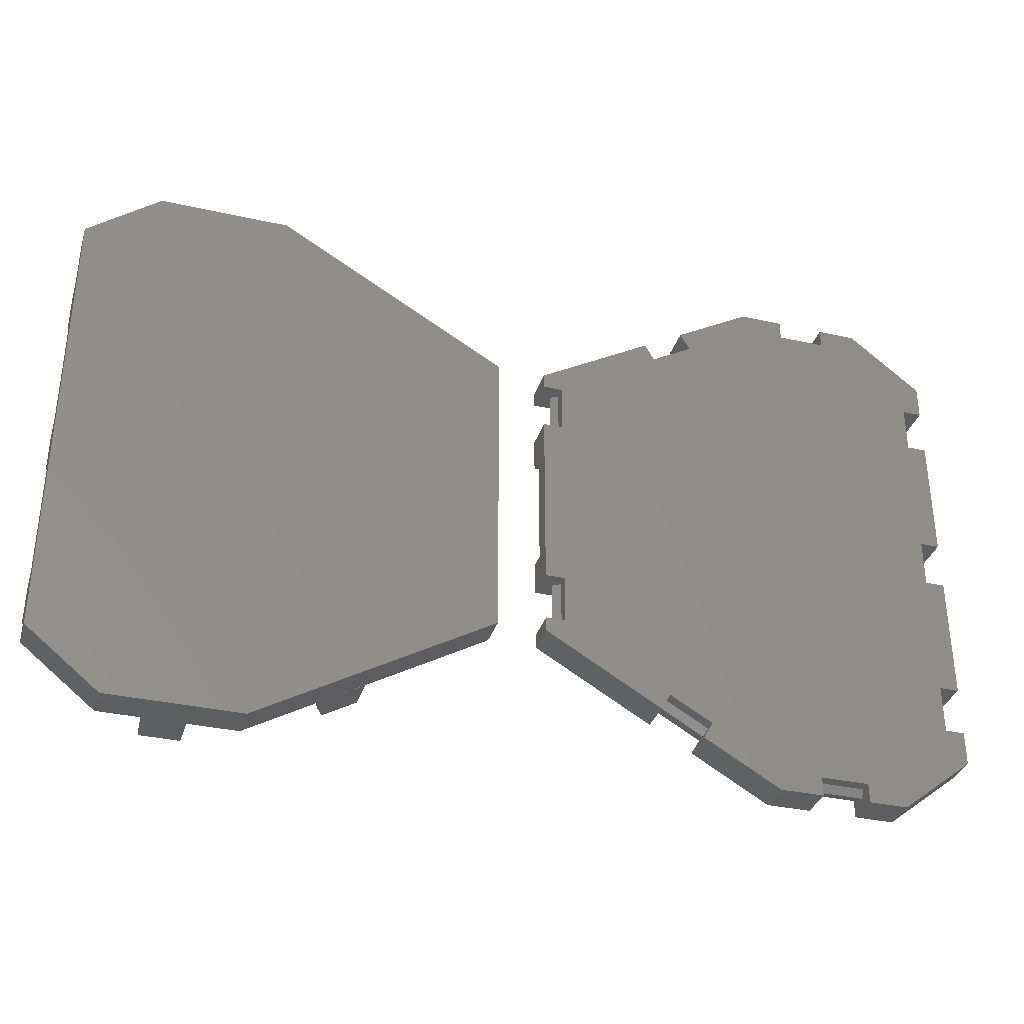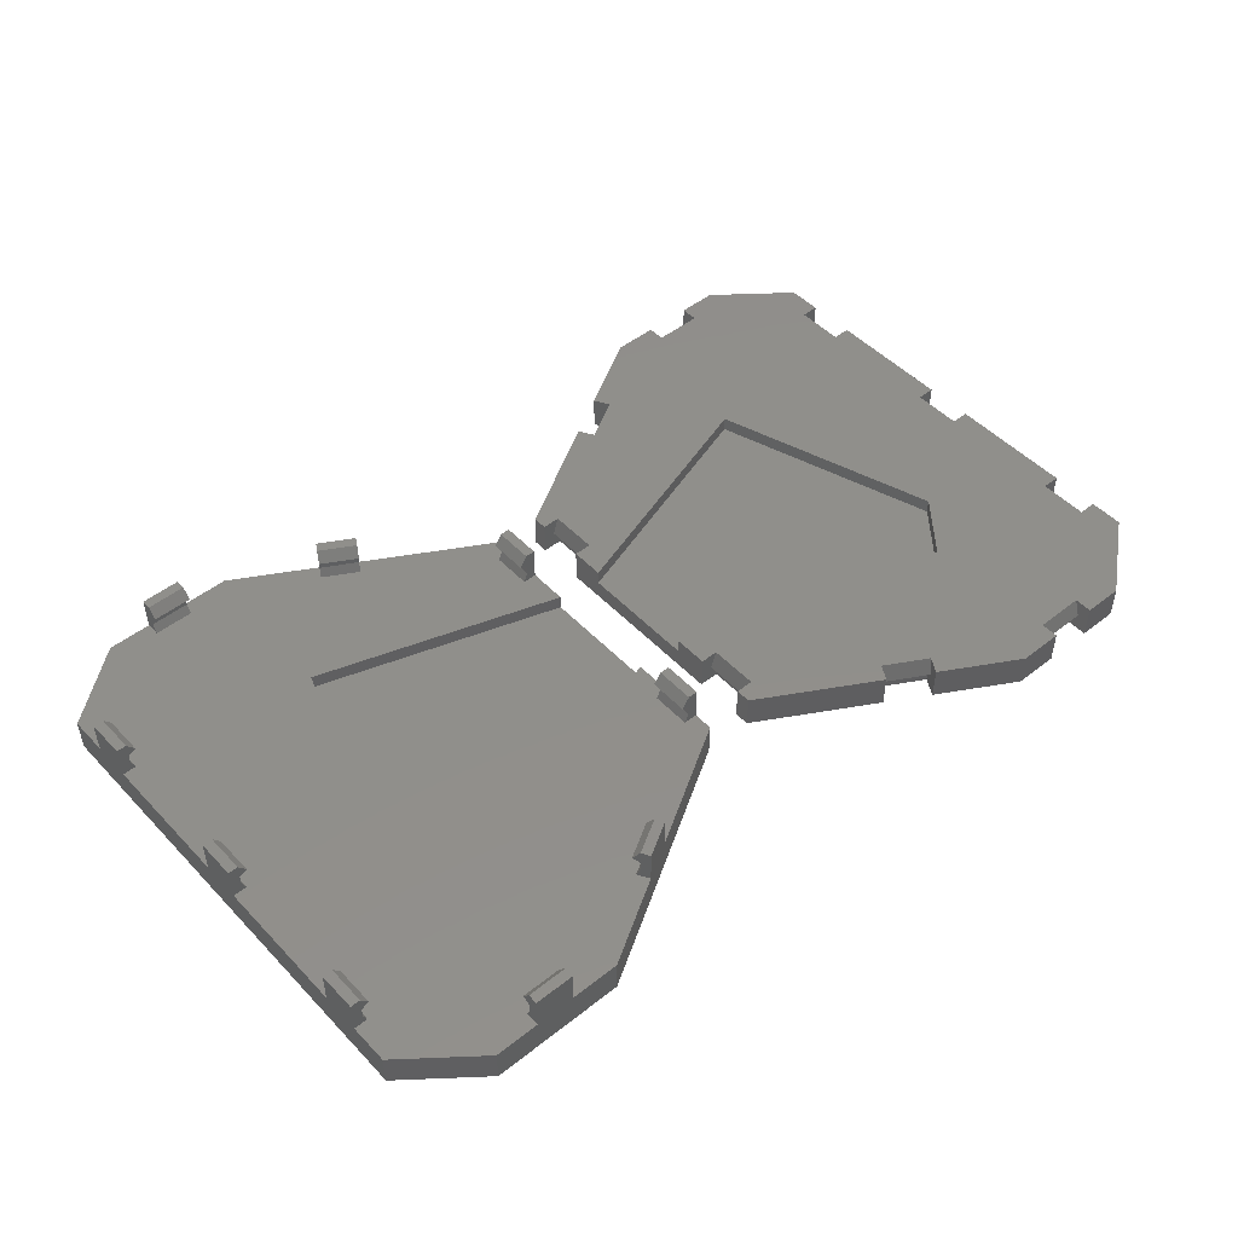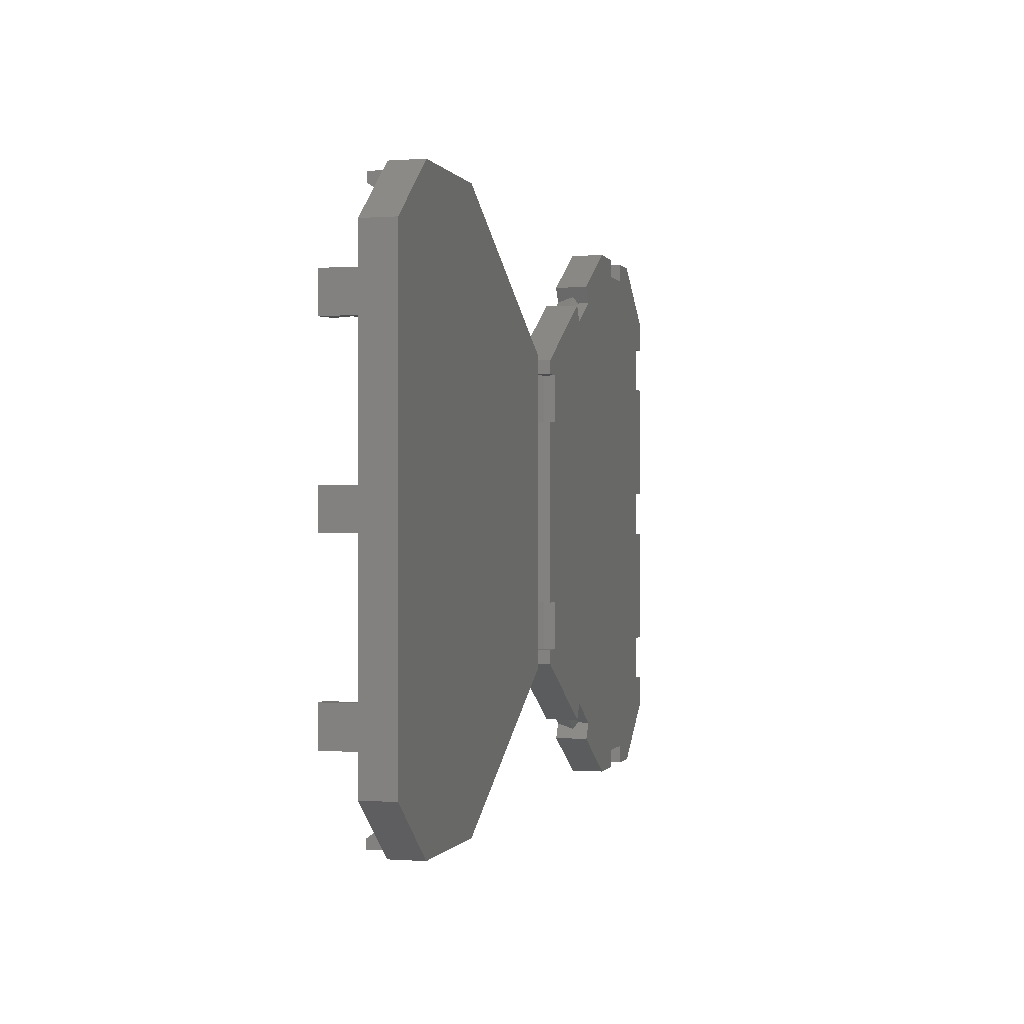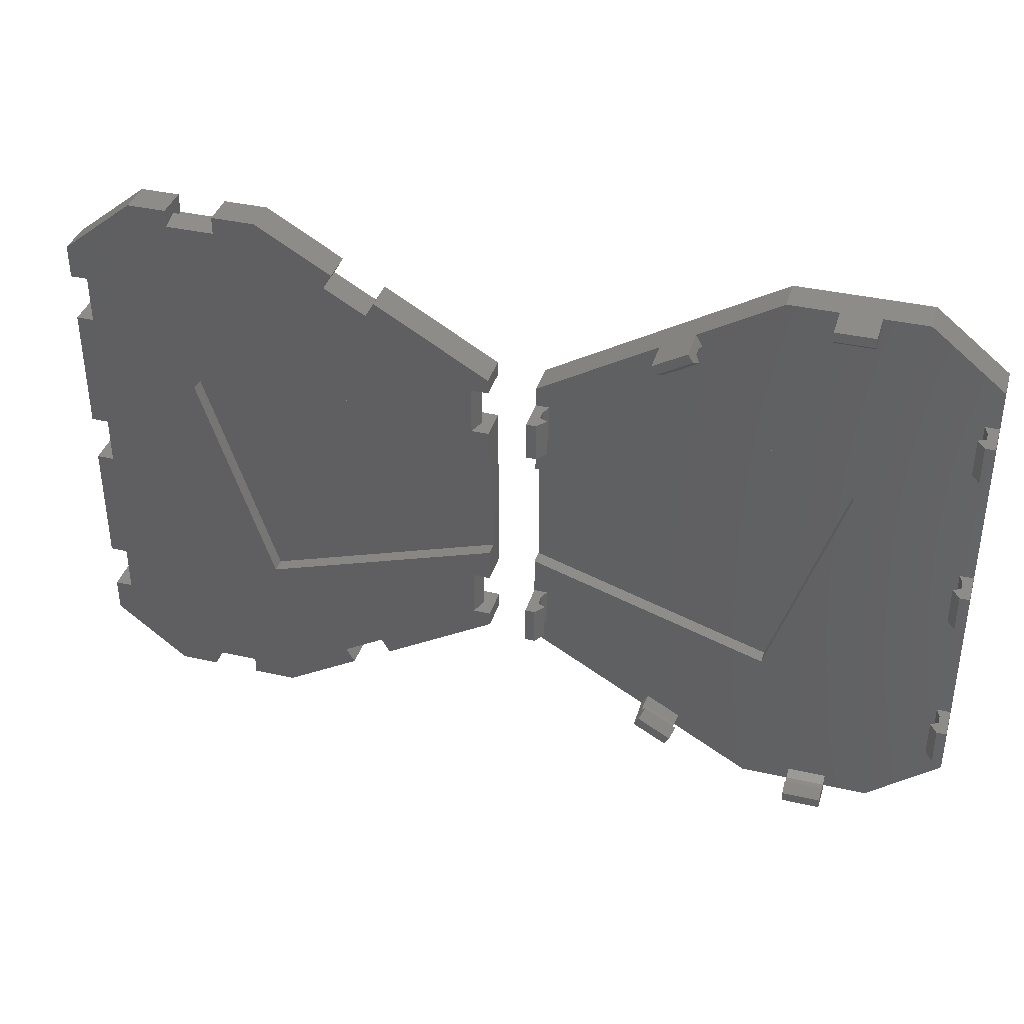
<metadata>
{"format":"stl","ext":"stl","renderer":"f3d","projection":"perspective","resolution":1024,"background":"white","views":[{"elev":-34.4,"azim":163.2,"up":"+Y"},{"elev":48.9,"azim":138.8,"up":"+Z"},{"elev":-0.3,"azim":105.5,"up":"+Y"},{"elev":37.6,"azim":16.3,"up":"+Y"}]}
</metadata>
<code>
# stl→obj: 298 verts, 596 faces
v -26.5 30 0
v -31 30 3.5
v -26.5 30 3.5
v -31 30 0
v -36 30 0
v -40 30 3.5
v -36 30 3.5
v -40 30 0
v -47.5 24 3.5
v -47.5 24 0
v -26.5 -30 0
v -18.96 -24.92 0
v -18.8 -25.19 0
v -31 -28 0
v -19.67 -23.7 0
v -18.67 -25.43 0
v -2.5 -16 0
v -4.5 -14.5 0
v -2.5 -14.5 0
v -15.33 -21.2 0
v -4.5 -9.5 0
v -4.5 9.5 0
v -14.47 -22.69 0
v -14.35 -22.91 0
v -2.5 9.5 0
v -2.5 -9.5 0
v -4.5 14.5 0
v -2.5 16 0
v -2.5 14.5 0
v -14.35 22.91 0
v -14.63 -22.42 0
v -14.47 22.69 0
v -15.33 21.2 0
v -14.63 22.42 0
v -19.67 23.7 0
v -18.96 24.92 0
v -18.8 25.19 0
v -18.67 25.43 0
v -45.5 -2.5 0
v -31 -30 0
v -36 -28 0
v -31 28 0
v -47.5 2.5 0
v -45.5 15.5 0
v -45.5 2.5 0
v -47.5 15.5 0
v -47.5 -15.5 0
v -45.5 -15.5 0
v -47.5 -2.5 0
v -40 -30 0
v -36 -30 0
v -45.5 -20.5 0
v -47.5 -24 0
v -47.5 -20.5 0
v -36 28 0
v -45.5 20.5 0
v -47.5 20.5 0
v -47.5 20.5 3.5
v -47.5 -20.5 3.5
v -47.5 -24 3.5
v -47.5 15.5 3.5
v -47.5 2.5 3.5
v -47.5 -2.5 3.5
v -47.5 -15.5 3.5
v -18.67 25.43 3.5
v -19.57 23.87 3.5
v -2.5 16 3.5
v -4.3 14.5 3.5
v -2.5 14.5 3.5
v -15.23 21.37 3.5
v -14.35 22.91 3.5
v -4.3 9.5 3.5
v -2.5 6.03 3.5
v -2.5 9.5 3.5
v -30.4 14.5 3.5
v -31 28.2 3.5
v -36 28.2 3.5
v -45.7 20.5 3.5
v -45.7 -2.5 3.5
v -27.4 -14 3.5
v -34.9 9 3.5
v -45.7 -20.5 3.5
v -45.7 -15.5 3.5
v -45.7 15.5 3.5
v -2.5 -6.032 3.5
v -4.3 -9.5 3.5
v -2.5 -9.5 3.5
v -15.23 -21.37 3.5
v -4.3 -14.5 3.5
v -14.35 -22.91 3.5
v -19.57 -23.87 3.5
v -31 -28.2 3.5
v -26.5 -30 3.5
v -31 -30 3.5
v -2.5 -16 3.5
v -2.5 -14.5 3.5
v -18.67 -25.43 3.5
v -45.7 2.5 3.5
v -36 -28.2 3.5
v -40 -30 3.5
v -36 -30 3.5
v -14.35 -22.91 3.466
v -2.5 -6.032 2
v -2.5 6.03 2
v -14.35 22.91 3.466
v -27.4 -14 2
v -34.9 9 2
v -30.4 14.5 2
v -3.7 -14.5 1.7
v -4.5 -14.5 1.2
v -3.7 -9.5 1.7
v -4.5 -9.5 1.2
v -3.7 9.5 1.7
v -4.5 9.5 1.2
v -3.7 14.5 1.7
v -4.5 14.5 1.2
v -46.3 -15.5 1.7
v -45.5 -15.5 1.2
v -46.3 -20.5 1.7
v -45.5 -20.5 1.2
v -46.3 2.5 1.7
v -45.5 2.5 1.2
v -46.3 -2.5 1.7
v -45.5 -2.5 1.2
v -46.3 20.5 1.7
v -45.5 20.5 1.2
v -46.3 15.5 1.7
v -45.5 15.5 1.2
v -36 -28.8 1.7
v -36 -28 1.2
v -31 -28.8 1.7
v -31 -28 1.2
v -31 28.8 1.7
v -31 28 1.2
v -36 28.8 1.7
v -36 28 1.2
v -19.67 -23.7 1.2
v -19.27 -24.39 1.7
v -15.33 -21.2 1.2
v -14.93 -21.89 1.7
v -15.33 21.2 1.2
v -14.93 21.89 1.7
v -19.67 23.7 1.2
v -19.27 24.39 1.7
v 40 30 0
v 35.5 30 3.5
v 40 30 3.5
v 31.5 30 3.5
v 26.5 30 0
v 26.5 30 3.5
v 31.5 30 7
v 35.5 30 7
v 47.5 24 0
v 47.5 24 3.5
v 26.5 -30 0
v 47.5 -24 0
v 40 -30 0
v 2.5 -16 0
v 2.5 16 0
v 47.5 -16 7
v 47.5 -20 7
v 47.5 -16 3.5
v 47.5 2 7
v 47.5 -2 7
v 47.5 2 3.5
v 47.5 20 7
v 47.5 16 7
v 47.5 20 3.5
v 47.5 16 3.5
v 47.5 -2 3.5
v 47.5 -20 3.5
v 47.5 -24 3.5
v 18.23 -25.18 3.5
v 14.78 -23.16 3.5
v 14.77 -23.18 3.5
v 46.1 20 3.5
v 30.4 14.5 3.5
v 46.1 16 3.5
v 34.9 9 3.5
v 46.1 2 3.5
v 46.1 -2 3.5
v 27.4 -14 3.5
v 35.5 28.6 3.5
v 46.1 -16 3.5
v 46.1 -20 3.5
v 40 -30 3.5
v 35.5 -28.6 3.5
v 35.5 -30 3.5
v 2.5 16 3.5
v 3.9 14 3.5
v 14.78 23.16 3.5
v 2.5 14 3.5
v 18.23 25.18 3.5
v 18.93 23.97 3.5
v 31.5 28.6 3.5
v 15.47 21.97 3.5
v 3.9 10 3.5
v 2.5 6.03 3.5
v 2.5 10 3.5
v 31.5 -28.6 3.5
v 26.5 -30 3.5
v 31.5 -30 3.5
v 18.93 -23.97 3.5
v 15.47 -21.97 3.5
v 3.9 -14 3.5
v 3.9 -10 3.5
v 2.5 -6.032 3.5
v 2.5 -10 3.5
v 2.5 -16 3.5
v 2.5 -14 3.5
v 14.77 23.18 3.5
v 35.5 -30 7
v 31.5 -30 7
v 2.5 14 7
v 2.5 6.03 2
v 2.5 -6.032 2
v 2.5 -10 7
v 2.5 10 7
v 2.5 -14 7
v 27.4 -14 2
v 34.9 9 2
v 30.4 14.5 2
v 3.5 14 5.5
v 3.5 14 7
v 4.3 14 5.9
v 3.5 14 4.5
v 3.5 10 5.5
v 3.5 10 7
v 4.3 10 5.9
v 3.5 10 4.5
v 3.5 -10 5.5
v 3.5 -10 7
v 4.3 -10 5.9
v 3.5 -10 4.5
v 3.5 -14 5.5
v 3.5 -14 7
v 4.3 -14 5.9
v 3.5 -14 4.5
v 46.5 16 5.5
v 46.5 16 7
v 45.7 16 5.9
v 46.5 16 4.5
v 46.5 20 5.5
v 46.5 20 7
v 45.7 20 5.9
v 46.5 20 4.5
v 46.5 -2 5.5
v 46.5 -2 7
v 45.7 -2 5.9
v 46.5 -2 4.5
v 46.5 2 5.5
v 46.5 2 7
v 45.7 2 5.9
v 46.5 2 4.5
v 46.5 -20 5.5
v 46.5 -20 7
v 45.7 -20 5.9
v 46.5 -20 4.5
v 46.5 -16 5.5
v 46.5 -16 7
v 45.7 -16 5.9
v 46.5 -16 4.5
v 35.5 29 7
v 35.5 28.2 5.9
v 35.5 29 5.5
v 35.5 29 4.5
v 31.5 29 5.5
v 31.5 29 4.5
v 31.5 29 7
v 31.5 28.2 5.9
v 31.5 -29 5.5
v 31.5 -29 4.5
v 31.5 -29 7
v 31.5 -28.2 5.9
v 35.5 -29 7
v 35.5 -29 5.5
v 35.5 -28.2 5.9
v 35.5 -29 4.5
v 18.73 24.31 7
v 19.13 23.62 5.9
v 18.73 24.31 5.5
v 18.23 25.18 7
v 18.73 24.31 4.5
v 15.67 21.62 5.9
v 15.27 22.31 7
v 15.27 22.31 5.5
v 15.27 22.31 4.5
v 14.77 23.18 7
v 15.27 -22.31 7
v 15.67 -21.62 5.9
v 15.27 -22.31 5.5
v 15.27 -22.31 4.5
v 14.77 -23.18 7
v 19.13 -23.62 5.9
v 18.73 -24.31 7
v 18.73 -24.31 5.5
v 18.23 -25.18 7
v 18.73 -24.31 4.5
f 1 2 3
f 2 1 4
f 5 6 7
f 6 5 8
f 8 9 6
f 9 8 10
f 11 12 13
f 14 15 11
f 12 11 15
f 11 13 16
f 17 18 19
f 20 21 18
f 21 20 22
f 23 18 24
f 24 18 17
f 21 25 26
f 25 21 22
f 27 28 29
f 27 30 28
f 31 18 23
f 20 18 31
f 27 32 30
f 33 22 20
f 27 34 32
f 22 33 27
f 27 33 34
f 15 33 20
f 33 15 35
f 1 36 35
f 37 1 38
f 36 1 37
f 39 15 14
f 14 11 40
f 39 14 41
f 35 42 1
f 1 42 4
f 43 44 45
f 44 43 46
f 47 39 48
f 39 47 49
f 50 41 51
f 45 35 39
f 41 50 52
f 44 35 45
f 41 52 48
f 53 52 50
f 52 53 54
f 15 39 35
f 35 55 42
f 41 48 39
f 35 44 55
f 56 55 44
f 8 55 56
f 55 8 5
f 10 56 57
f 56 10 8
f 57 9 10
f 9 57 58
f 53 59 54
f 59 53 60
f 43 61 46
f 61 43 62
f 47 63 49
f 63 47 64
f 65 3 66
f 67 68 69
f 70 68 71
f 71 68 67
f 72 73 74
f 68 70 72
f 75 72 70
f 75 70 66
f 76 66 3
f 72 75 73
f 76 3 2
f 66 76 75
f 77 75 76
f 78 75 77
f 79 80 81
f 82 80 83
f 84 75 78
f 85 86 87
f 88 89 86
f 80 86 85
f 89 88 90
f 86 80 88
f 88 80 91
f 92 91 80
f 91 92 93
f 93 92 94
f 89 95 96
f 95 89 90
f 97 91 93
f 63 83 79
f 83 63 64
f 61 98 84
f 98 61 62
f 6 77 7
f 79 81 98
f 77 6 78
f 80 79 83
f 75 84 81
f 9 78 6
f 78 9 58
f 81 84 98
f 80 99 92
f 80 82 99
f 100 99 82
f 99 100 101
f 60 82 59
f 82 60 100
f 53 100 60
f 100 53 50
f 40 93 94
f 93 40 11
f 50 101 100
f 101 50 51
f 93 97 97
f 11 97 93
f 97 11 16
f 102 95 90
f 24 95 102
f 95 24 17
f 95 19 96
f 19 95 17
f 69 28 67
f 28 69 29
f 85 87 103
f 104 74 73
f 74 104 25
f 103 25 104
f 103 26 25
f 26 103 87
f 65 3 65
f 38 3 65
f 3 38 1
f 67 105 71
f 28 105 67
f 105 28 30
f 103 80 85
f 80 103 106
f 80 107 81
f 107 80 106
f 108 73 75
f 73 108 104
f 104 106 103
f 108 106 104
f 106 108 107
f 81 108 75
f 108 81 107
f 96 109 89
f 19 109 96
f 18 109 19
f 109 18 110
f 111 87 86
f 21 111 112
f 26 111 21
f 111 26 87
f 110 111 109
f 111 110 112
f 110 21 112
f 21 110 18
f 89 111 86
f 111 89 109
f 74 113 72
f 25 113 74
f 22 113 25
f 113 22 114
f 115 69 68
f 27 115 116
f 29 115 27
f 115 29 69
f 114 115 113
f 115 114 116
f 114 27 116
f 27 114 22
f 72 115 68
f 115 72 113
f 64 117 83
f 47 117 64
f 48 117 47
f 117 48 118
f 119 59 82
f 52 119 120
f 54 119 52
f 119 54 59
f 119 118 120
f 118 119 117
f 52 118 48
f 118 52 120
f 119 83 117
f 83 119 82
f 62 121 98
f 43 121 62
f 45 121 43
f 121 45 122
f 123 63 79
f 39 123 124
f 49 123 39
f 123 49 63
f 123 122 124
f 122 123 121
f 39 122 45
f 122 39 124
f 123 98 121
f 98 123 79
f 58 125 78
f 57 125 58
f 56 125 57
f 125 56 126
f 127 61 84
f 44 127 128
f 46 127 44
f 127 46 61
f 127 126 128
f 126 127 125
f 44 126 56
f 126 44 128
f 127 78 125
f 78 127 84
f 99 101 129
f 129 41 130
f 51 129 101
f 129 51 41
f 14 131 132
f 131 14 40
f 94 131 40
f 131 94 92
f 129 132 131
f 132 129 130
f 41 132 130
f 132 41 14
f 129 92 99
f 92 129 131
f 4 133 2
f 42 133 4
f 133 42 134
f 2 133 76
f 7 135 5
f 135 7 77
f 55 135 136
f 135 55 5
f 136 133 134
f 133 136 135
f 42 136 134
f 136 42 55
f 133 77 76
f 77 133 135
f 137 12 15
f 138 12 137
f 12 138 13
f 16 138 97
f 138 16 13
f 97 91 97
f 91 97 138
f 31 139 20
f 31 140 139
f 140 31 23
f 24 140 23
f 140 24 102
f 102 88 140
f 88 102 90
f 138 139 140
f 139 138 137
f 15 139 137
f 139 15 20
f 138 88 91
f 88 138 140
f 141 34 33
f 34 142 32
f 142 34 141
f 142 30 32
f 30 142 105
f 70 105 142
f 105 70 71
f 36 143 35
f 144 36 37
f 36 144 143
f 144 38 65
f 38 144 37
f 66 65 65
f 65 66 144
f 141 144 142
f 144 141 143
f 33 143 141
f 143 33 35
f 144 70 142
f 70 144 66
f 145 146 147
f 146 145 148
f 149 148 145
f 148 149 150
f 146 151 152
f 151 146 148
f 153 147 154
f 147 153 145
f 155 156 157
f 156 155 153
f 149 153 155
f 153 149 145
f 158 149 155
f 149 158 159
f 160 161 162
f 163 164 165
f 166 167 168
f 168 153 154
f 169 168 167
f 168 169 153
f 165 153 169
f 170 165 164
f 170 153 165
f 156 170 162
f 171 162 161
f 156 162 171
f 156 171 172
f 170 156 153
f 173 174 173
f 174 173 175
f 154 176 168
f 177 178 176
f 178 179 180
f 180 179 181
f 182 181 179
f 183 176 147
f 147 176 154
f 178 165 169
f 165 178 180
f 181 162 170
f 162 181 184
f 185 172 171
f 185 186 172
f 181 182 184
f 183 147 146
f 177 176 183
f 184 182 185
f 186 187 188
f 189 190 191
f 190 189 192
f 150 193 194
f 150 195 148
f 195 150 177
f 194 177 150
f 196 177 194
f 190 196 191
f 197 196 190
f 196 197 177
f 197 198 177
f 198 197 199
f 187 185 182
f 177 183 195
f 178 177 179
f 185 187 186
f 187 182 200
f 201 200 182
f 200 201 202
f 182 203 201
f 182 204 203
f 205 204 206
f 182 206 204
f 207 206 182
f 206 207 208
f 201 203 173
f 204 205 174
f 209 205 210
f 205 209 174
f 191 193 193
f 193 191 211
f 157 172 186
f 172 157 156
f 155 202 201
f 157 202 155
f 202 157 188
f 188 157 186
f 202 212 213
f 212 202 188
f 158 174 209
f 155 174 158
f 174 155 173
f 173 155 201
f 159 192 189
f 192 199 214
f 159 199 192
f 159 215 199
f 159 216 215
f 216 208 207
f 208 210 217
f 158 208 216
f 158 216 159
f 208 158 210
f 210 158 209
f 214 199 218
f 199 215 198
f 217 210 219
f 149 193 150
f 193 149 191
f 159 191 149
f 191 159 189
f 220 207 182
f 207 220 216
f 220 179 221
f 179 220 182
f 215 177 198
f 177 215 222
f 222 220 221
f 215 220 222
f 220 215 216
f 221 177 222
f 177 221 179
f 223 224 225
f 224 223 214
f 192 223 226
f 192 226 190
f 223 192 214
f 227 228 218
f 228 227 229
f 199 227 218
f 227 199 230
f 230 199 197
f 228 225 224
f 225 228 229
f 214 228 224
f 228 214 218
f 230 190 226
f 190 230 197
f 227 226 223
f 226 227 230
f 227 225 229
f 225 227 223
f 231 232 233
f 232 231 217
f 208 231 234
f 208 234 206
f 231 208 217
f 235 236 219
f 236 235 237
f 210 235 219
f 235 210 238
f 238 210 205
f 236 233 232
f 233 236 237
f 217 236 232
f 236 217 219
f 238 206 234
f 206 238 205
f 235 234 231
f 234 235 238
f 235 233 237
f 233 235 231
f 239 240 241
f 240 239 167
f 169 239 242
f 169 242 178
f 239 169 167
f 243 244 166
f 244 243 245
f 168 243 166
f 243 168 246
f 246 168 176
f 241 244 245
f 244 241 240
f 244 167 166
f 167 244 240
f 178 246 176
f 246 178 242
f 242 243 246
f 243 242 239
f 241 243 239
f 243 241 245
f 247 248 249
f 248 247 164
f 170 247 250
f 170 250 181
f 247 170 164
f 251 252 163
f 252 251 253
f 165 251 163
f 251 165 254
f 254 165 180
f 249 252 253
f 252 249 248
f 252 164 163
f 164 252 248
f 181 254 180
f 254 181 250
f 250 251 254
f 251 250 247
f 249 251 247
f 251 249 253
f 255 256 257
f 256 255 161
f 171 255 258
f 171 258 185
f 255 171 161
f 259 260 160
f 260 259 261
f 162 259 160
f 259 162 262
f 262 162 184
f 257 260 261
f 260 257 256
f 260 161 160
f 161 260 256
f 185 262 184
f 262 185 258
f 258 259 262
f 259 258 255
f 257 259 255
f 259 257 261
f 263 264 265
f 265 152 263
f 152 265 146
f 266 146 265
f 146 266 183
f 267 148 268
f 268 148 195
f 148 267 151
f 267 269 151
f 269 267 270
f 270 263 269
f 263 270 264
f 151 263 152
f 263 151 269
f 195 266 268
f 266 195 183
f 268 265 267
f 265 268 266
f 270 265 264
f 265 270 267
f 202 271 272
f 202 272 200
f 271 202 213
f 271 213 273
f 274 271 273
f 275 276 277
f 212 276 275
f 188 276 212
f 276 188 278
f 278 188 187
f 277 273 275
f 273 277 274
f 273 212 275
f 212 273 213
f 187 272 278
f 272 187 200
f 278 271 276
f 271 278 272
f 271 277 276
f 277 271 274
f 279 280 281
f 281 282 279
f 282 281 193
f 193 281 283
f 283 193 193
f 193 283 194
f 284 285 286
f 286 211 287
f 211 286 288
f 288 286 285
f 191 287 211
f 287 191 196
f 284 279 285
f 279 284 280
f 282 285 279
f 285 282 288
f 193 288 282
f 288 193 211
f 196 283 287
f 283 196 194
f 287 281 286
f 281 287 283
f 284 281 280
f 281 284 286
f 289 290 291
f 175 291 292
f 291 175 293
f 291 293 289
f 174 292 204
f 292 174 175
f 294 295 296
f 297 296 295
f 173 296 297
f 296 173 298
f 298 173 203
f 173 298 173
f 290 295 294
f 295 290 289
f 289 297 295
f 297 289 293
f 175 297 293
f 297 175 173
f 204 298 203
f 298 204 292
f 298 291 296
f 291 298 292
f 296 290 294
f 290 296 291

</code>
